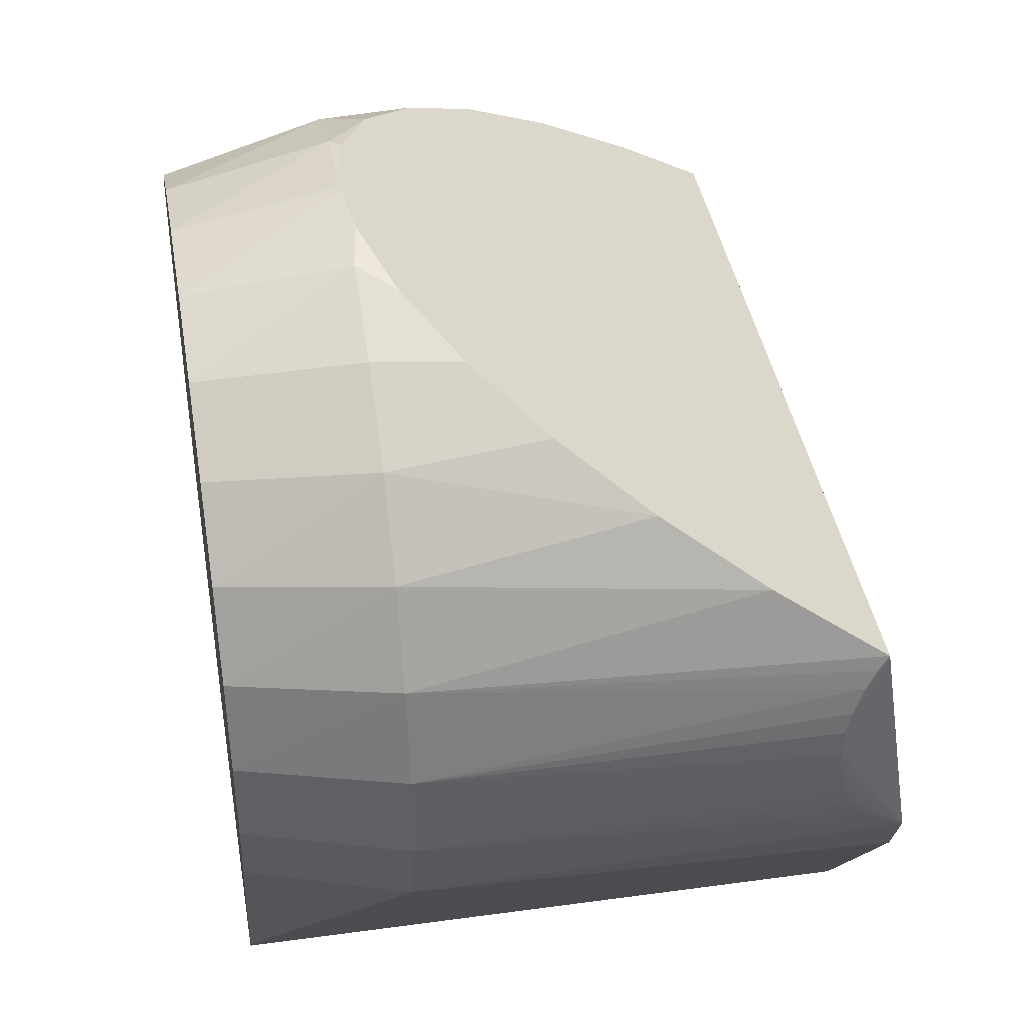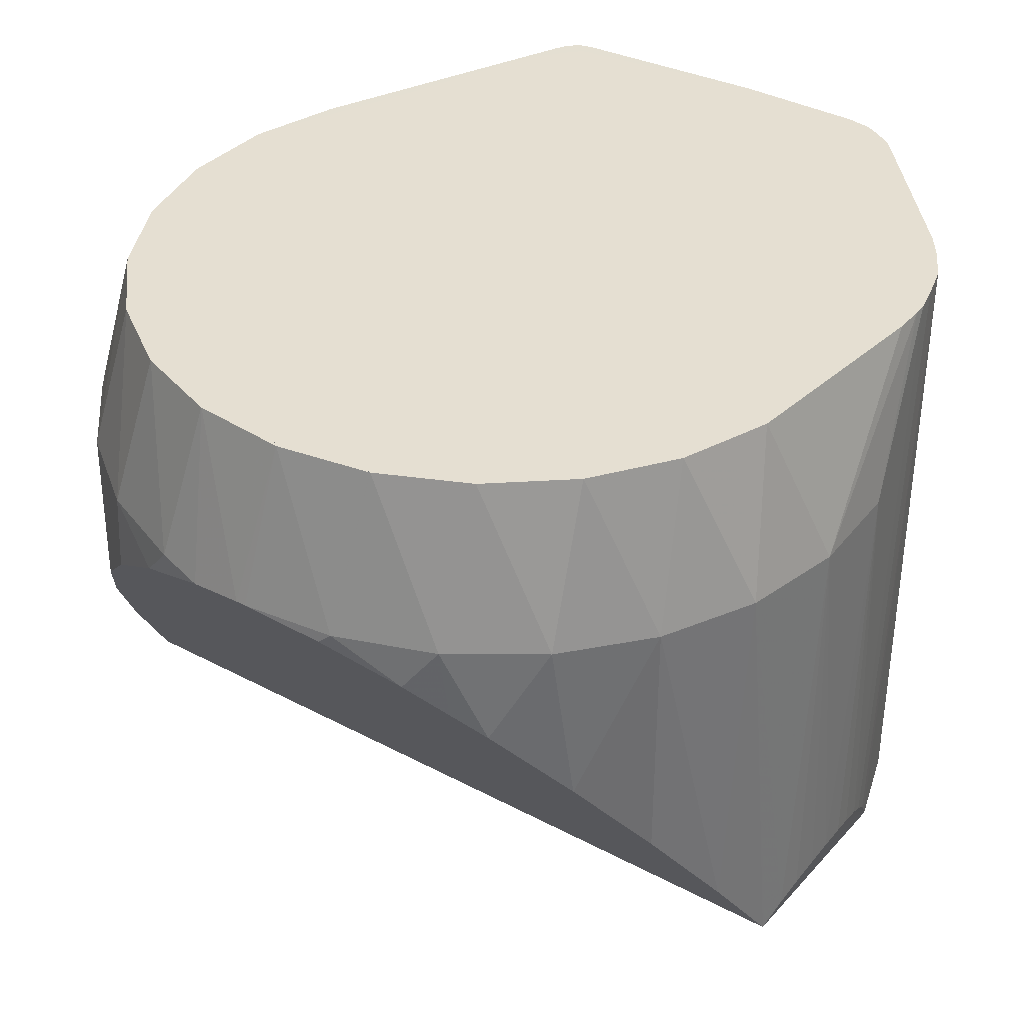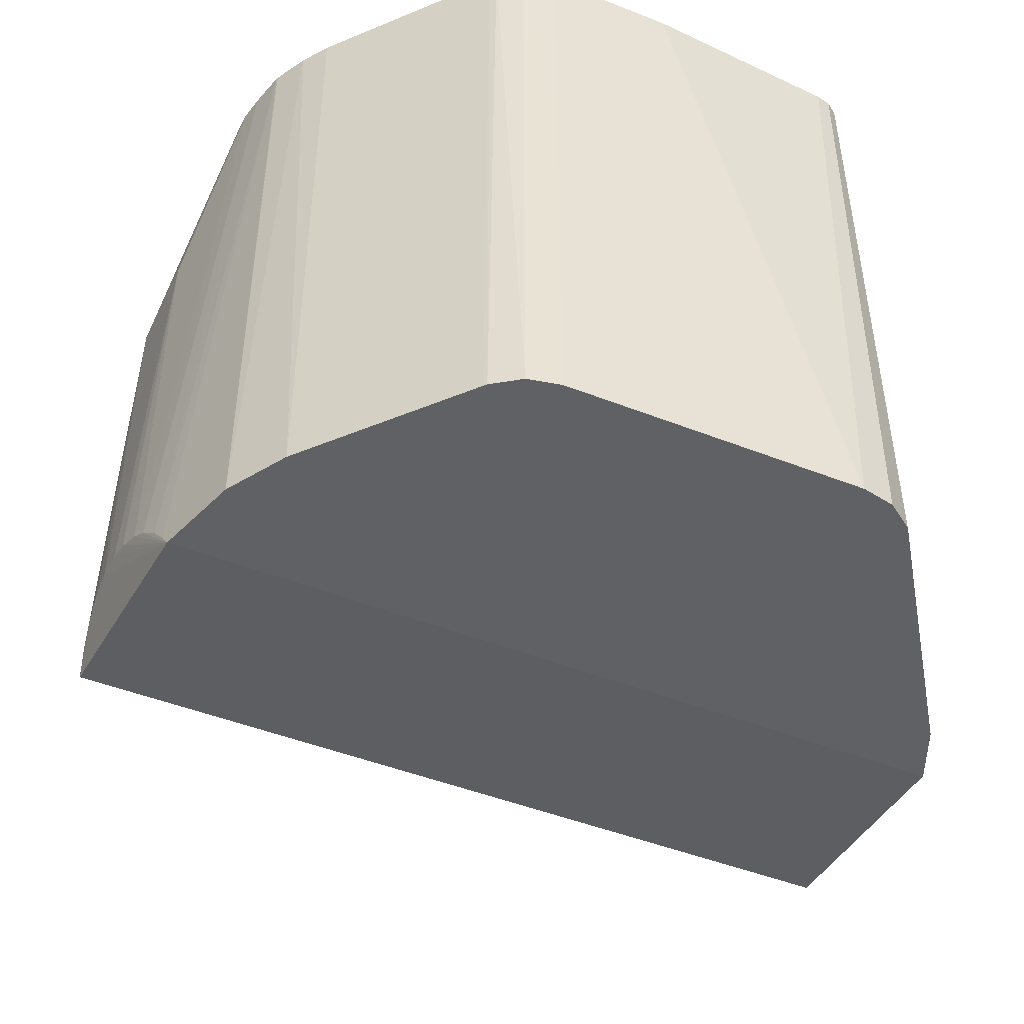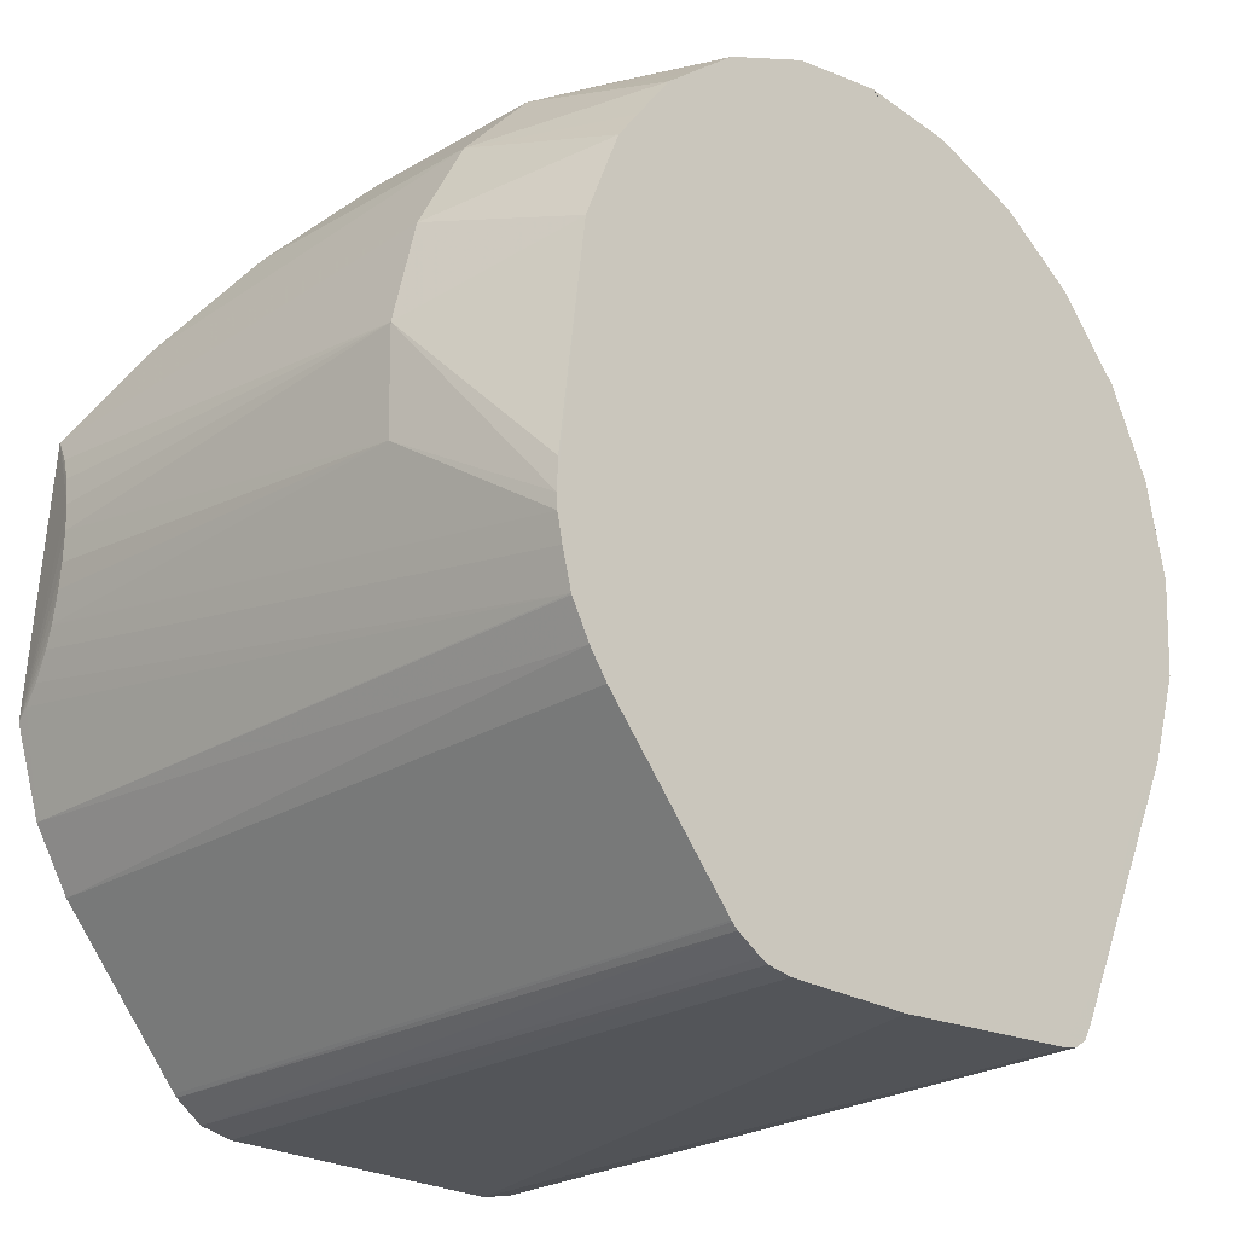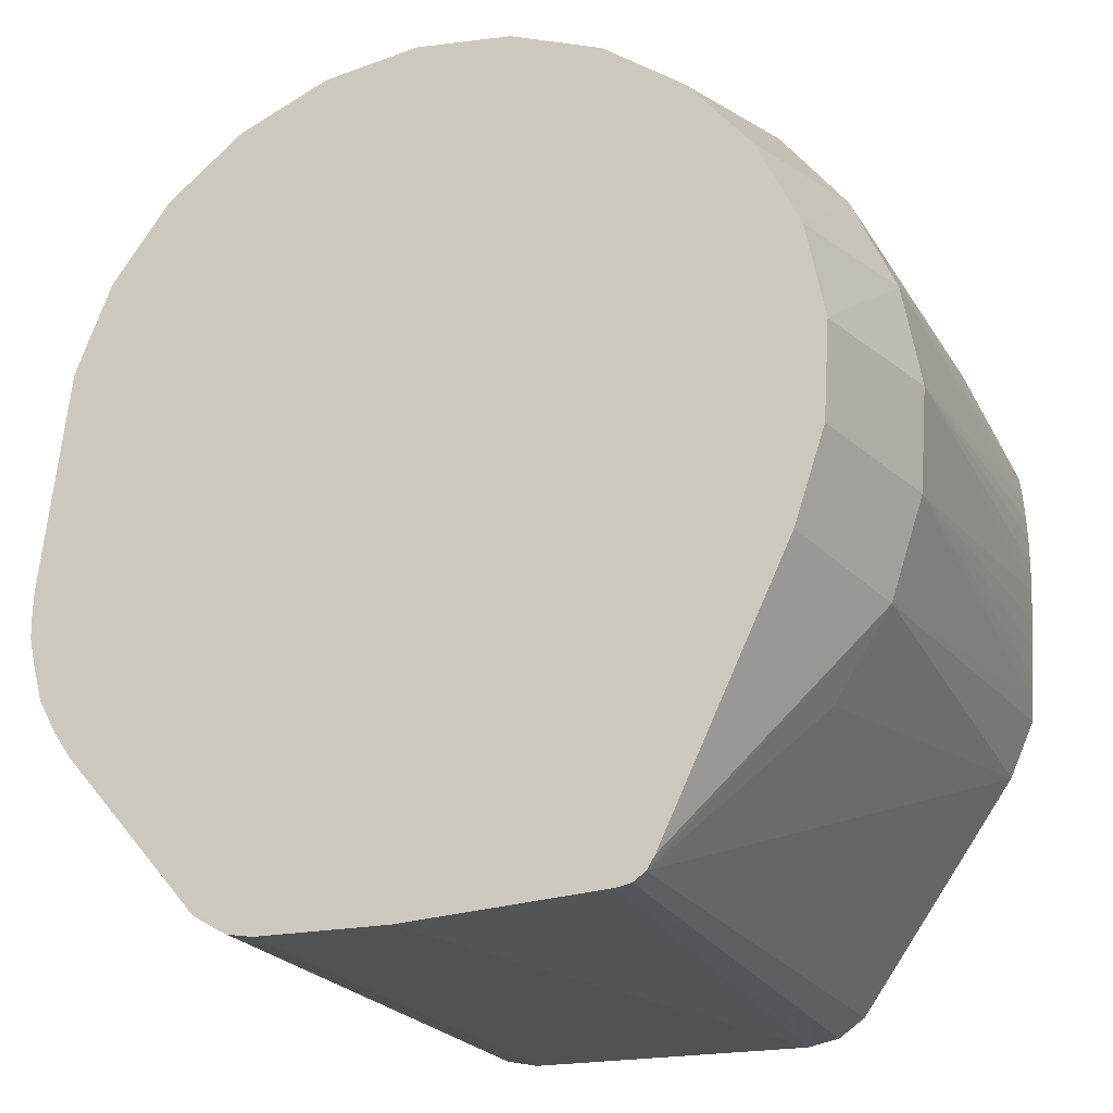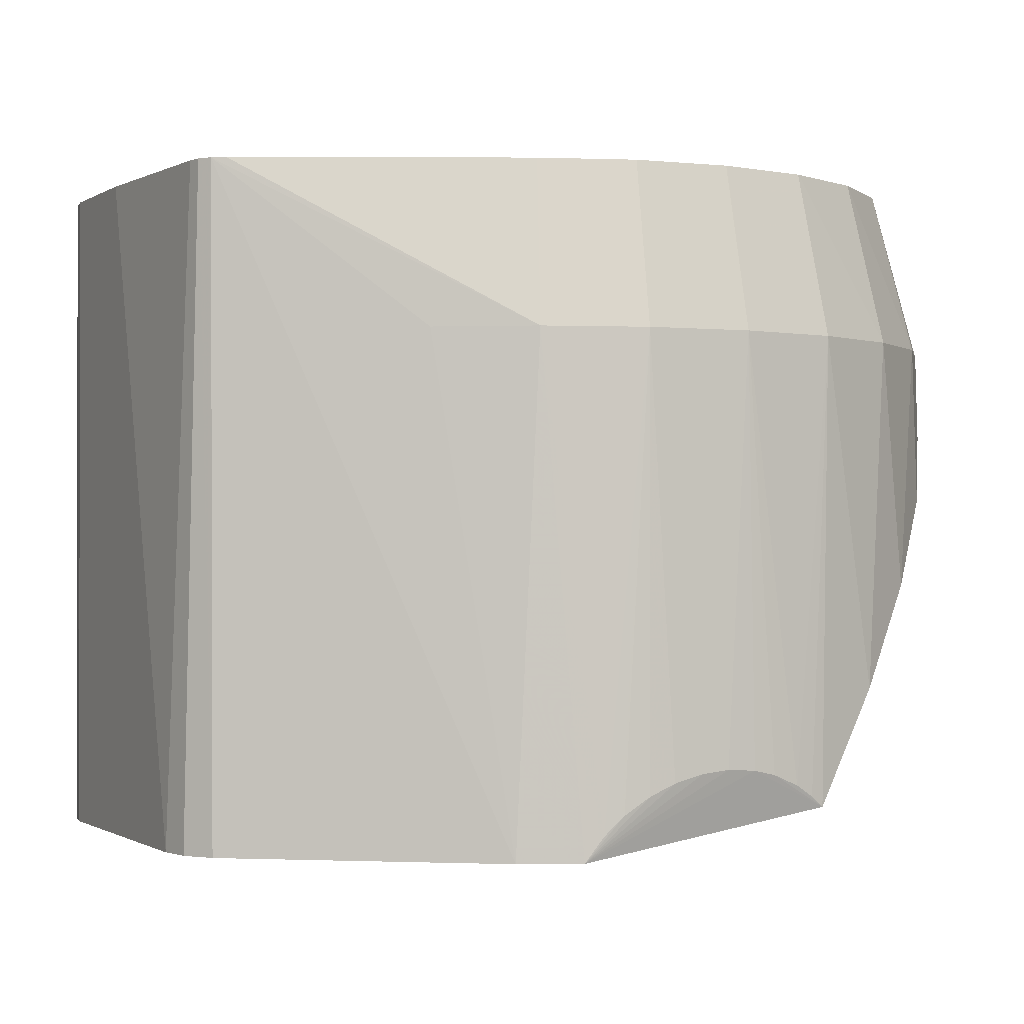
<metadata>
{"format":"obj","ext":"obj","renderer":"f3d","projection":"perspective","resolution":1024,"background":"white","views":[{"elev":41.3,"azim":-99.8,"up":"+Z"},{"elev":37.3,"azim":34.4,"up":"+Y"},{"elev":-46.6,"azim":155.8,"up":"+Y"},{"elev":-24.3,"azim":135.3,"up":"+Z"},{"elev":-20.7,"azim":-159.0,"up":"+Z"},{"elev":-0.8,"azim":-115.9,"up":"+Y"}]}
</metadata>
<code>
v 0.03146 -0.02209 0.01018
v 0 0.01281 0.03375
v -0.03146 -0.02209 0.01018
v -0.02441 -0.02529 -0.01981
v -0.01563 0.02528 -0.03181
v -0.01606 -0.02529 -0.03175
v -0.03244 -0.01909 0.003766
v -0.03229 -0.0195 0.005538
v -0.03189 0.01281 0.003622
v -0.03199 -0.02036 0.007651
v -0.03107 0.01281 0.008092
v 0.03162 0.01281 -0.002714
v 0.03176 0.01281 0.005195
v 0.0325 -0.01894 0.002097
v 0.01333 0.02529 -0.03343
v 0.01395 -0.02529 -0.03323
v 0.01143 -0.02529 -0.03375
v 0.01143 0.02529 -0.03375
v 0.0307 -0.02529 -0.00919
v 0.03244 -0.01909 -0.00015
v 0.03242 -0.01916 0.004154
v 0.0322 -0.01976 0.006318
v 0.02821 0.02528 0.004812
v 0.02974 0.02528 -0.007633
v -0.03136 0.01281 -0.004269
v -0.02809 0.02528 -0.003558
v -0.02891 0.01281 -0.01179
v 0.02937 0.02529 -0.005793
v 0.03249 -0.01895 0.001974
v 0.03229 -0.0195 -0.001922
v -0.00069 0.02529 0.02908
v 0.01529 0.02529 -0.0307
v 0.001575 0.02529 -0.03375
v -0.02209 0.02529 -0.01649
v -0.02708 0.02528 0.01099
v 0.0302 0.01281 0.01186
v 0.0319 -0.02065 0.008181
v 0.02996 0.01281 0.01289
v -0.02871 -0.02529 -0.01365
v -0.02468 0.01281 -0.01847
v -0.01471 0.02528 -0.03246
v -0.01395 -0.02529 -0.03323
v -0.01143 -0.02529 -0.03375
v -0.01466 0.02529 -0.03107
v -0.03248 -0.01897 0.00197
v -0.0325 -0.01894 0.00152
v -0.02711 0.02528 0.01093
v -0.03047 0.01281 0.0114
v -0.03171 -0.02125 0.009117
v -0.0239 0.02528 0.01751
v -0.0281 0.02528 -0.003467
v -0.03111 -0.0234 -0.007856
v 0.01576 0.02528 -0.03203
v 0.01606 -0.02529 -0.03175
v 0.01252 0.02529 -0.03353
v 0.02725 0.02528 -0.0183
v 0.02866 -0.02529 -0.01568
v 0.0259 -0.02529 -0.02024
v 0.0259 0.02528 -0.02024
v 0.03093 -0.02417 -0.008469
v 0.02866 0.02529 -0.01568
v 0.03219 -0.01978 0.006357
v 0.03149 -0.02197 0.01005
v 0.02771 0.02528 0.008882
v 0.0277 0.02528 0.008901
v 0.03199 -0.02036 -0.004035
v 0.02977 0.02529 -0.01103
v 0.006145 0.01195 0.03317
v 0.01509 0.007122 0.02991
v 0.01452 0.01281 0.03026
v 0.01757 0.005249 0.02864
v 0.02106 0.01281 0.02583
v 0.02245 -0.000355 0.02486
v 0.02967 -0.01508 0.01491
v 0.02661 0.02528 0.01165
v 0.02632 0.01281 0.01991
v 0.02653 -0.007214 0.02022
v -0.0307 -0.02529 -0.00919
v -0.02798 0.01281 -0.01324
v -0.0136 0.02528 -0.03269
v -0.01759 0.02529 -0.02747
v -0.02581 0.02528 -0.01051
v -0.01393 0.02529 -0.03158
v -0.02917 -0.01359 0.01592
v -0.03188 -0.02072 0.008249
v -0.02852 0.02528 0.00383
v -0.02854 0.02528 0.00375
v -0.02387 0.02528 0.01756
v -0.02222 0.01281 0.02476
v -0.01981 0.02528 0.02228
v -0.02718 0.01281 0.01859
v -0.0159 0.01281 0.02951
v -0.00861 0.01281 0.03257
v -0.01311 0.02528 0.02722
v -0.02852 0.02528 0.003434
v -0.0317 0.01281 0.00081
v -0.0322 -0.01976 -0.002701
v -0.0319 -0.02065 -0.004564
v -0.02586 0.02528 -0.01036
v 0.01391 0.02529 -0.03314
v 0.02982 0.02529 -0.00992
v 0.02936 0.02529 -0.01298
v 0.03171 -0.02125 -0.005501
v 0.01618 0.02529 -0.03162
v 0.01626 -0.02529 -0.03153
v 0.02794 0.02529 -0.01691
v 0.03127 -0.02275 -0.007267
v 0.03222 -0.0197 -0.002418
v 0.03197 -0.02042 -0.00413
v 0.01207 0.009401 0.03145
v 0.02708 -0.008593 0.01929
v 0.01873 0.02528 0.02315
v 0.02065 0.02528 0.02159
v 0.004914 0.02529 0.02853
v 0.02926 0.02529 -0.005174
v 0.025 0.02528 0.01569
v 0.02066 0.02528 0.02158
v 0.02339 0.02528 0.01789
v 0.001071 0.02528 0.03039
v 0.007081 0.01281 0.03296
v -0.006232 0.02528 0.02972
v -0.0062 0.02528 0.02973
v -0.01623 0.02528 -0.03085
v -0.01306 0.02529 -0.03176
v -0.01661 0.006115 0.02923
v -0.02881 0.01281 0.01503
v -0.02585 -0.005888 0.02112
v -0.03152 -0.02188 -0.006305
v -0.03149 -0.02197 -0.006428
v -0.03143 -0.02219 -0.006648
v -0.03242 -0.01916 -0.000538
v 0.01626 0.02529 -0.03153
v 0.02862 0.02529 -0.01577
v 0.01496 0.02528 0.02618
v 0.01495 0.02528 0.02619
v 0.01292 0.02528 0.02711
v 0.008286 0.02528 0.02918
v 0.02674 0.01281 0.01909
v 0.025 0.02528 0.0157
v -0.000691 0.02528 0.03023
v -0.000789 0.01281 0.03374
v 0.006309 0.02528 0.02951
v 0.007583 0.01281 0.03277
v -0.01307 0.02528 0.02724
v -0.01913 0.02528 0.02306
v -0.01909 0.02528 0.0231
v -0.01416 0.02528 0.0265
v -0.00504 0.01224 0.03336
v -0.01102 0.009986 0.03184
v -0.02008 0.002405 0.02672
v -0.02162 0.00076 0.02561
v -0.0199 0.01281 0.0265
v -0.02541 -0.005198 0.02159
v -0.03222 -0.01969 -0.002426
v 0.02109 0.02529 -0.02587
v 0.001057 0.02528 0.03039
v 0.008277 0.02528 0.02918
v -0.007656 0.02528 0.0292
v -0.01378 0.008074 0.03055
f 1 2 3
f 4 5 6
f 7 3 8
f 7 8 9
f 10 8 3
f 10 11 9
f 12 13 14
f 10 9 8
f 15 16 17
f 15 17 18
f 19 20 14
f 21 1 19
f 21 19 14
f 21 14 13
f 21 13 22
f 23 13 24
f 25 26 27
f 23 24 28
f 29 12 14
f 29 20 12
f 30 12 20
f 30 20 19
f 31 32 33
f 31 33 34
f 31 34 35
f 36 37 13
f 36 38 37
f 39 40 5
f 39 5 4
f 41 42 6
f 41 6 5
f 41 43 42
f 44 41 5
f 45 9 46
f 45 7 9
f 47 35 34
f 48 49 3
f 48 11 10
f 48 35 47
f 50 31 35
f 51 34 26
f 51 26 9
f 25 27 52
f 53 54 16
f 55 15 18
f 56 57 58
f 56 58 59
f 60 19 57
f 60 57 61
f 62 22 13
f 62 13 37
f 62 37 1
f 62 1 21
f 63 38 1
f 63 1 37
f 63 37 38
f 64 13 23
f 64 36 13
f 64 23 28
f 64 65 38
f 64 38 36
f 66 67 12
f 68 2 69
f 70 71 72
f 70 69 71
f 73 72 71
f 73 71 69
f 74 1 38
f 74 73 69
f 74 2 1
f 74 69 2
f 75 38 65
f 76 72 73
f 76 73 77
f 76 77 74
f 78 52 27
f 78 27 39
f 78 3 7
f 78 7 45
f 78 45 46
f 79 39 27
f 79 40 39
f 79 27 5
f 79 5 40
f 80 33 43
f 80 43 41
f 80 41 33
f 81 34 33
f 81 33 44
f 81 44 5
f 81 82 34
f 83 44 33
f 83 41 44
f 84 48 3
f 85 48 10
f 85 49 48
f 85 10 3
f 85 3 49
f 86 48 47
f 86 34 87
f 86 47 34
f 86 11 48
f 86 87 9
f 86 9 11
f 88 89 90
f 88 50 89
f 88 90 31
f 88 31 50
f 91 89 50
f 91 50 35
f 92 93 94
f 95 87 34
f 95 34 51
f 95 9 87
f 95 51 9
f 96 9 26
f 96 26 25
f 97 25 98
f 97 98 78
f 99 26 34
f 99 34 82
f 99 27 26
f 99 82 27
f 100 16 15
f 100 53 16
f 100 15 55
f 101 32 28
f 101 67 32
f 101 28 24
f 101 24 13
f 101 13 12
f 101 12 67
f 102 67 103
f 102 61 32
f 102 32 67
f 104 105 54
f 104 54 53
f 104 53 100
f 104 100 55
f 104 55 32
f 106 56 59
f 107 60 61
f 107 61 102
f 107 102 103
f 107 103 19
f 107 19 60
f 108 12 30
f 108 66 12
f 108 30 19
f 108 19 66
f 109 103 67
f 109 67 66
f 109 19 103
f 109 66 19
f 110 68 69
f 110 69 70
f 111 77 73
f 111 73 74
f 112 72 113
f 114 32 31
f 114 112 113
f 115 75 65
f 115 28 32
f 115 32 114
f 115 65 64
f 115 64 28
f 116 38 75
f 116 75 115
f 117 76 118
f 117 118 114
f 117 114 113
f 117 113 72
f 117 72 76
f 119 114 31
f 120 68 110
f 120 2 68
f 120 119 2
f 121 122 31
f 123 81 5
f 123 82 81
f 123 5 27
f 123 27 82
f 124 33 41
f 124 83 33
f 124 41 83
f 125 3 2
f 125 84 3
f 126 35 48
f 126 91 35
f 126 48 84
f 126 84 91
f 127 89 91
f 127 91 84
f 128 98 25
f 128 25 129
f 128 78 98
f 128 129 78
f 130 52 78
f 130 78 129
f 130 25 52
f 130 129 25
f 131 78 46
f 131 46 9
f 131 96 25
f 131 9 96
f 132 105 104
f 132 104 32
f 133 32 61
f 133 106 32
f 133 56 106
f 133 61 57
f 133 57 56
f 134 72 112
f 134 70 72
f 134 135 70
f 134 114 135
f 134 112 114
f 136 135 114
f 136 114 137
f 136 70 135
f 136 137 70
f 138 38 116
f 138 116 76
f 138 74 38
f 138 76 74
f 139 118 76
f 139 76 116
f 139 114 118
f 139 115 114
f 139 116 115
f 140 31 122
f 140 122 141
f 142 114 119
f 142 119 120
f 143 70 137
f 143 137 120
f 143 110 70
f 143 120 110
f 144 31 94
f 144 94 93
f 145 31 90
f 145 146 31
f 145 90 89
f 145 89 146
f 147 94 31
f 147 31 146
f 147 92 94
f 147 146 92
f 148 2 141
f 148 125 2
f 148 141 122
f 148 122 121
f 148 121 93
f 149 93 92
f 149 92 125
f 149 148 93
f 150 89 151
f 150 125 89
f 152 89 125
f 152 125 92
f 152 146 89
f 152 92 146
f 153 151 89
f 153 89 127
f 153 125 151
f 153 84 125
f 153 127 84
f 154 97 78
f 154 78 131
f 154 25 97
f 154 131 25
f 155 106 59
f 155 32 106
f 155 132 32
f 156 31 140
f 156 140 141
f 156 141 2
f 156 2 119
f 157 114 142
f 157 120 137
f 157 142 120
f 158 121 31
f 158 31 144
f 158 93 121
f 158 144 93
f 159 125 148
f 159 148 149
f 33 17 43
f 33 18 17
f 55 18 33
f 55 33 32
f 78 1 3
f 78 19 1
f 78 42 43
f 78 16 54
f 78 57 19
f 78 39 4
f 78 43 17
f 78 17 16
f 78 4 6
f 78 6 42
f 78 58 57
f 78 105 58
f 78 54 105
f 132 58 105
f 132 59 58

</code>
